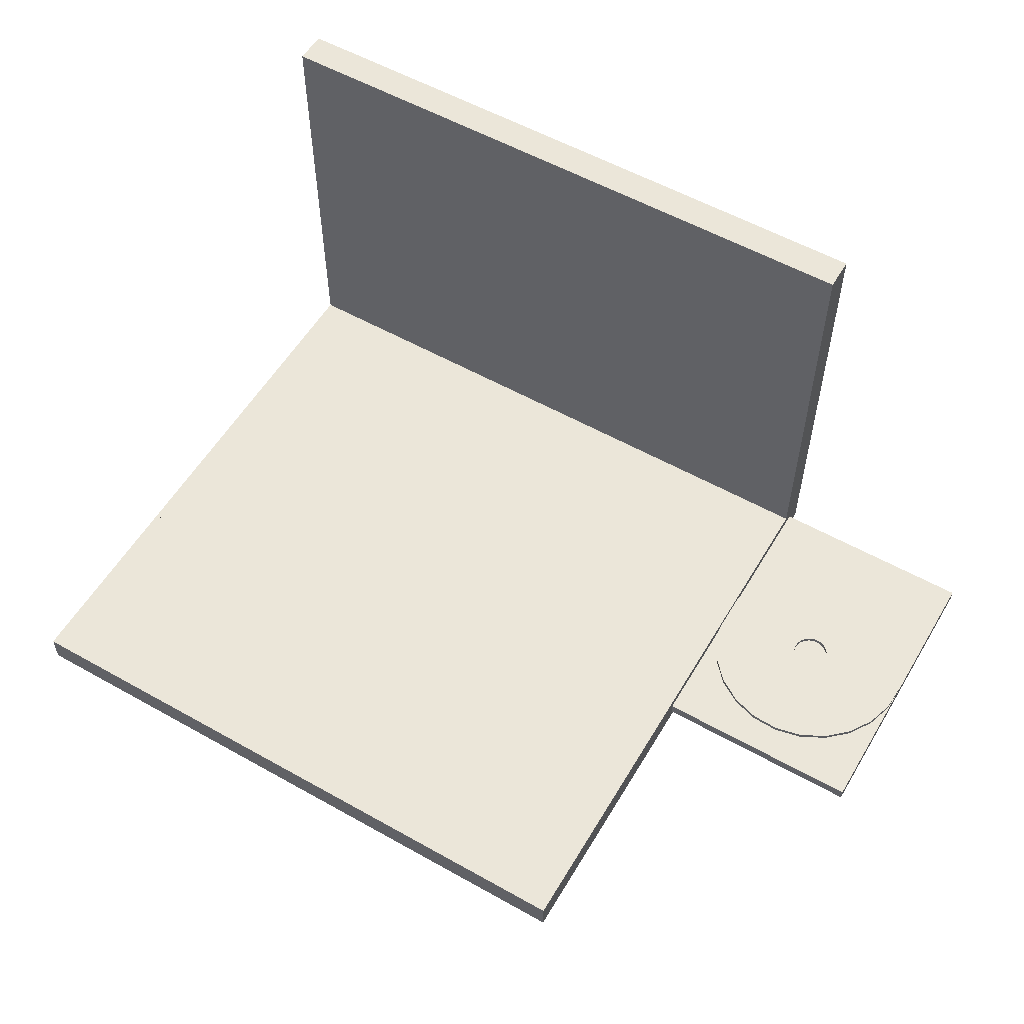
<metadata>
{"format":"obj","ext":"obj","renderer":"f3d","projection":"perspective","resolution":1024,"background":"white","views":[{"elev":56.1,"azim":-149.5,"up":"+Y"}]}
</metadata>
<code>
v -0.1463 -0.03074 0.1952
v 0.4171 -0.03074 -0.3354
v 0.4171 -0.03074 0.1952
v -0.1463 -0.03074 -0.3354
v 0.4171 -0.0259 -0.1156
v 0.4171 0.3692 0.1952
v -0.1463 -0.02246 -0.08302
v -0.1463 -0.003739 -0.3354
v 0.4171 -0.01349 -0.1156
v 0.4171 -0.0259 -0.0689
v -0.1463 0.3692 0.1952
v 0.4171 -0.003739 0.1667
v -0.1463 -0.02246 0.1764
v 0.4171 -0.003739 -0.3354
v 0.3729 -0.0259 -0.1156
v 0.4171 -0.02714 0.001673
v -0.1463 0.3692 0.1667
v -0.1463 -0.01202 0.1764
v 0.4171 -0.0249 0.1562
v 0.4171 0.3692 0.1667
v -0.1463 -0.01202 -0.08302
v -0.3302 -0.02246 0.1764
v 0.4125 -0.003739 -0.3308
v 0.3729 -0.01349 -0.1156
v 0.3729 -0.0259 -0.0689
v 0.4171 -0.02427 -0.05608
v 0.4171 -0.02714 0.04838
v 0.4171 -0.0249 0.1094
v 0.4171 -0.01249 0.1562
v 0.4067 0.006627 0.1667
v -0.1463 -0.003739 0.1667
v -0.3302 -0.01202 -0.08302
v -0.3302 -0.02246 -0.08302
v 0.3729 -0.003739 -0.3308
v 0.4171 -0.01186 -0.05608
v 0.3729 -0.01349 -0.0689
v 0.4171 -0.02427 -0.009368
v 0.2952 -0.02714 0.001673
v 0.4171 -0.02367 0.05647
v 0.4067 0.3588 0.1667
v 0.3286 -0.0249 0.1094
v 0.4171 -0.01249 0.1094
v 0.3286 -0.01249 0.1562
v -0.136 0.006627 0.1667
v -0.1417 -0.003739 0.162
v -0.2257 -0.01202 0.02689
v -0.3302 -0.01202 0.1764
v 0.4125 -0.003739 0.162
v 0.3286 -0.003739 -0.3308
v 0.4125 -0.003739 -0.2987
v 0.4171 -0.01186 -0.009368
v 0.4171 -0.01349 -0.0689
v 0.3729 -0.02427 -0.05608
v 0.4171 -0.01473 0.001673
v 0.2952 -0.02714 0.04838
v 0.4171 -0.01126 0.05647
v -0.136 0.3588 0.1667
v 0.4171 -0.02367 0.1032
v 0.3286 -0.0249 0.1562
v 0.4171 -0.01126 0.1032
v -0.2231 -0.01202 0.03021
v -0.1022 -0.003739 0.162
v -0.1417 -0.003739 0.1093
v -0.229 -0.01202 0.02434
v -0.2257 -0.01202 0.0496
v -0.3302 -0.01202 0.04671
v 0.2881 -0.003739 -0.3308
v 0.3729 -0.003739 0.162
v 0.4125 -0.003739 -0.2667
v 0.3729 -0.01186 -0.009368
v 0.3729 -0.01186 -0.05608
v 0.3729 -0.02427 -0.009368
v 0.2952 -0.01473 0.04838
v 0.2952 -0.01473 0.001673
v 0.4171 -0.01473 0.04838
v 0.3729 -0.02367 0.05647
v 0.3286 -0.01249 0.1094
v -0.2215 -0.01202 0.03409
v -0.05843 -0.003739 0.162
v -0.1417 -0.003739 -0.3308
v -0.1417 -0.003739 0.04997
v -0.2455 -0.01202 -0.05498
v -0.2257 -0.008369 0.02689
v -0.2329 -0.01202 0.02273
v -0.229 -0.01202 0.05215
v -0.2231 -0.01202 0.04627
v 0.2451 -0.003739 -0.3308
v 0.3286 -0.003739 0.162
v 0.4125 -0.003739 -0.2278
v 0.3729 -0.01126 0.05647
v 0.3729 -0.02367 0.1032
v 0.3729 -0.01126 0.1032
v -0.2231 -0.008369 0.03021
v -0.221 -0.01202 0.03824
v -0.01682 -0.003739 0.162
v -0.1022 -0.003739 -0.3308
v -0.1417 -0.003739 -0.2987
v -0.1417 -0.003739 -0.01443
v -0.237 -0.01202 0.02219
v -0.2329 -0.01202 0.05375
v -0.229 -0.008369 0.02434
v -0.2215 -0.01202 0.0424
v -0.2285 -0.01202 0.1315
v -0.2231 -0.008369 0.04627
v -0.229 -0.008369 0.05215
v -0.2531 -0.01202 0.03824
v 0.06971 -0.003739 -0.3308
v 0.2881 -0.003739 0.162
v 0.4125 -0.003739 0.1093
v 0.4125 -0.003739 -0.1832
v -0.2211 -0.01202 -0.05399
v -0.2215 -0.008369 0.03409
v 0.0248 -0.003739 0.162
v -0.05843 -0.003739 -0.3308
v -0.1417 -0.003739 -0.2667
v -0.1417 -0.003739 -0.07421
v -0.2455 -0.008369 -0.05498
v -0.2412 -0.01202 0.02273
v -0.237 -0.01202 0.0543
v -0.2329 -0.008369 0.02273
v -0.253 -0.01202 0.1305
v -0.2329 -0.008369 0.05375
v -0.2215 -0.008369 0.0424
v -0.2257 -0.008369 0.0496
v -0.2525 -0.01202 0.0424
v -0.2525 -0.01202 0.03409
v 0.0248 -0.003739 -0.3308
v 0.2451 -0.003739 -0.2987
v 0.2451 -0.003739 0.162
v 0.4125 -0.003739 0.04997
v 0.4125 -0.003739 -0.1338
v -0.2047 -0.01202 0.1261
v -0.221 -0.008369 0.03824
v 0.06971 -0.003739 0.162
v -0.01682 -0.003739 -0.3308
v -0.1417 -0.003739 -0.2278
v -0.1417 -0.003739 -0.1338
v -0.245 -0.01202 0.02434
v -0.2412 -0.01202 0.05375
v -0.237 -0.008369 0.02219
v -0.237 -0.008369 0.0543
v -0.2285 -0.008369 0.1315
v -0.253 -0.008369 0.1305
v -0.2509 -0.01202 0.04627
v -0.2525 -0.008369 0.0424
v -0.2509 -0.01202 0.03021
v -0.2693 -0.01202 -0.04961
v -0.2531 -0.008369 0.03824
v 0.06971 -0.003739 -0.2987
v 0.2451 -0.003739 -0.2667
v 0.4125 -0.003739 -0.01443
v 0.4125 -0.003739 -0.07421
v -0.2211 -0.008369 -0.05399
v -0.2693 -0.008369 -0.04961
v -0.1977 -0.01202 -0.04672
v 0.1135 -0.003739 0.162
v -0.1417 -0.003739 -0.1832
v -0.2484 -0.01202 0.02689
v -0.245 -0.01202 0.05215
v -0.2412 -0.008369 0.02273
v -0.2412 -0.008369 0.05375
v -0.2047 -0.008369 0.1261
v -0.2484 -0.01202 0.0496
v -0.2509 -0.008369 0.04627
v -0.2763 -0.01202 0.1232
v -0.2525 -0.008369 0.03409
v 0.2033 -0.003739 0.162
v 0.06971 -0.003739 -0.2667
v 0.06971 -0.003739 -0.2278
v 0.2451 -0.003739 -0.2278
v -0.2484 -0.008369 0.02689
v -0.1831 -0.01202 0.1147
v 0.1602 -0.003739 0.162
v -0.245 -0.008369 0.02434
v -0.245 -0.008369 0.05215
v -0.2484 -0.008369 0.0496
v -0.2509 -0.008369 0.03021
v -0.291 -0.01202 -0.03825
v 0.2033 -0.003739 -0.2278
v 0.1135 -0.003739 -0.2278
v -0.1977 -0.008369 -0.04672
v -0.291 -0.008369 -0.03825
v -0.1771 -0.01202 -0.03366
v -0.1831 -0.008369 0.1147
v -0.2763 -0.008369 0.1232
v -0.2969 -0.01202 0.1101
v 0.1602 -0.003739 -0.2278
v -0.1651 -0.01202 0.09817
v -0.1651 -0.008369 0.09817
v -0.3089 -0.01202 -0.02168
v -0.3089 -0.008369 -0.02168
v -0.1771 -0.008369 -0.03366
v -0.2969 -0.008369 0.1101
v -0.1605 -0.01202 -0.0157
v -0.3135 -0.01202 0.09219
v -0.1605 -0.008369 -0.0157
v -0.1521 -0.01202 0.07752
v -0.3135 -0.008369 0.09219
v -0.322 -0.01202 -0.001032
v -0.1492 -0.01202 0.005934
v -0.1492 -0.008369 0.005934
v -0.1521 -0.008369 0.07752
v -0.3249 -0.008369 0.07055
v -0.3249 -0.01202 0.07055
v -0.322 -0.008369 -0.001032
v -0.1448 -0.01202 0.05419
v -0.3292 -0.01202 0.0223
v -0.1438 -0.01202 0.02977
v -0.1438 -0.008369 0.02977
v -0.1448 -0.008369 0.05419
v -0.3302 -0.008369 0.04671
v -0.3292 -0.008369 0.0223
g mesh1_mesh1-geometry
f 1 2 3
f 2 1 4
f 3 2 1
f 4 1 2
f 3 5 2
f 6 1 3
f 3 1 6
f 7 4 1
f 1 4 7
f 4 2 8
f 9 2 5
f 10 5 3
f 1 6 11
f 11 6 1
f 6 12 3
f 4 7 8
f 8 7 4
f 7 1 13
f 13 1 7
f 14 8 2
f 2 9 14
f 5 15 9
f 5 10 15
f 16 10 3
f 11 17 6
f 11 18 1
f 1 18 11
f 12 19 3
f 20 12 6
f 21 8 7
f 7 8 21
f 13 1 18
f 18 1 13
f 22 7 13
f 13 7 22
f 8 14 23
f 12 14 9
f 24 9 15
f 25 15 10
f 26 10 16
f 27 16 3
f 20 6 17
f 17 18 11
f 11 18 17
f 19 28 3
f 19 12 29
f 20 30 12
f 8 21 31
f 31 21 8
f 7 32 21
f 21 32 7
f 18 22 13
f 13 22 18
f 7 22 33
f 33 22 7
f 12 23 14
f 34 8 23
f 35 12 9
f 24 36 9
f 24 15 36
f 25 36 15
f 25 10 36
f 35 10 26
f 37 26 16
f 16 27 38
f 39 27 3
f 17 40 20
f 31 18 17
f 17 18 31
f 28 39 3
f 28 19 41
f 29 12 42
f 29 43 19
f 44 12 30
f 40 30 20
f 31 21 18
f 18 21 31
f 8 45 31
f 32 7 33
f 33 7 32
f 32 21 46
f 22 18 47
f 47 18 22
f 22 32 33
f 33 32 22
f 23 12 48
f 49 8 34
f 23 50 34
f 51 12 35
f 52 35 9
f 52 9 36
f 52 36 10
f 10 35 52
f 26 53 35
f 26 37 53
f 54 37 16
f 55 38 27
f 16 38 54
f 56 27 39
f 40 17 57
f 17 31 44
f 58 39 28
f 59 41 19
f 28 41 42
f 42 12 60
f 29 42 43
f 59 19 43
f 12 44 31
f 44 30 57
f 40 57 30
f 18 61 21
f 45 62 31
f 45 8 63
f 46 21 61
f 64 32 46
f 47 65 18
f 66 22 47
f 47 22 66
f 32 22 66
f 66 22 32
f 31 48 12
f 50 23 48
f 67 8 49
f 34 68 49
f 69 34 50
f 54 12 51
f 51 35 70
f 71 35 53
f 72 53 37
f 37 54 51
f 55 73 38
f 55 27 73
f 74 54 38
f 27 56 75
f 39 76 56
f 57 17 44
f 39 58 76
f 42 58 28
f 59 43 41
f 77 42 41
f 60 12 56
f 58 42 60
f 77 43 42
f 78 61 18
f 62 79 31
f 45 80 62
f 63 8 81
f 63 81 45
f 82 61 46
f 46 61 82
f 61 65 46
f 46 65 61
f 61 83 46
f 46 83 61
f 84 32 64
f 82 46 64
f 64 46 82
f 46 85 64
f 64 85 46
f 83 64 46
f 46 64 83
f 86 18 65
f 85 65 47
f 66 32 47
f 68 48 31
f 69 50 48
f 87 8 67
f 49 88 67
f 88 49 68
f 68 34 48
f 89 34 69
f 56 12 54
f 71 70 35
f 51 70 37
f 71 53 70
f 72 70 53
f 72 37 70
f 74 38 73
f 75 73 27
f 74 73 54
f 75 56 54
f 90 56 76
f 91 76 58
f 77 41 43
f 60 56 92
f 60 92 58
f 82 78 61
f 61 78 82
f 78 86 61
f 61 86 78
f 78 93 61
f 61 93 78
f 94 78 18
f 79 95 31
f 62 96 79
f 96 62 80
f 97 80 45
f 81 8 98
f 81 98 45
f 61 86 65
f 65 86 61
f 46 65 85
f 85 65 46
f 83 61 93
f 93 61 83
f 99 32 84
f 82 64 84
f 84 64 82
f 64 100 84
f 84 100 64
f 101 84 64
f 64 84 101
f 64 85 100
f 100 85 64
f 64 83 101
f 101 83 64
f 102 18 86
f 86 103 65
f 65 103 86
f 65 104 86
f 86 104 65
f 65 103 85
f 85 103 65
f 105 65 85
f 85 65 105
f 100 85 47
f 32 106 47
f 88 68 31
f 89 69 48
f 107 8 87
f 67 108 87
f 108 67 88
f 48 34 109
f 110 34 89
f 75 54 73
f 90 92 56
f 90 76 92
f 91 92 76
f 91 58 92
f 111 78 82
f 82 78 111
f 78 102 86
f 86 102 78
f 93 78 112
f 112 78 93
f 111 94 78
f 78 94 111
f 102 78 94
f 94 78 102
f 94 112 78
f 78 112 94
f 94 18 102
f 95 113 31
f 79 114 95
f 114 79 96
f 80 8 96
f 97 8 80
f 115 97 45
f 98 8 116
f 98 116 45
f 83 117 93
f 118 32 99
f 82 84 99
f 99 84 82
f 84 119 99
f 99 119 84
f 120 99 84
f 84 99 120
f 84 100 119
f 119 100 84
f 84 101 120
f 120 101 84
f 85 121 100
f 100 121 85
f 122 85 100
f 100 85 122
f 101 117 83
f 102 103 86
f 86 103 102
f 86 123 102
f 102 123 86
f 104 65 124
f 124 65 104
f 123 86 104
f 104 86 123
f 85 103 121
f 121 103 85
f 65 105 124
f 124 105 65
f 85 122 105
f 105 122 85
f 119 100 47
f 106 125 47
f 106 32 126
f 108 88 31
f 110 89 48
f 127 8 107
f 87 128 107
f 129 87 108
f 109 34 130
f 109 130 48
f 131 34 110
f 117 111 82
f 82 111 117
f 93 117 112
f 111 132 94
f 94 132 111
f 94 103 102
f 102 103 94
f 102 133 94
f 94 133 102
f 112 94 133
f 133 94 112
f 113 134 31
f 95 135 113
f 135 95 114
f 96 8 114
f 115 8 97
f 136 115 45
f 116 8 137
f 116 137 45
f 138 32 118
f 82 99 118
f 118 99 82
f 99 139 118
f 118 139 99
f 140 118 99
f 99 118 140
f 99 119 139
f 139 119 99
f 99 120 140
f 140 120 99
f 100 121 119
f 119 121 100
f 141 100 119
f 119 100 141
f 120 117 101
f 100 141 122
f 122 141 100
f 133 102 123
f 123 102 133
f 124 104 142
f 104 123 142
f 142 121 103
f 103 121 142
f 105 124 142
f 122 105 143
f 139 119 47
f 125 144 47
f 125 121 106
f 106 121 125
f 126 125 106
f 106 125 126
f 106 145 125
f 125 145 106
f 126 32 146
f 147 126 106
f 106 126 147
f 126 148 106
f 106 148 126
f 129 108 31
f 131 110 48
f 135 8 127
f 107 149 127
f 150 107 128
f 128 87 129
f 130 34 151
f 130 151 48
f 152 34 131
f 111 117 153
f 153 117 111
f 82 154 117
f 117 154 82
f 117 153 112
f 155 132 111
f 111 132 155
f 103 94 132
f 132 94 103
f 112 153 133
f 134 156 31
f 113 127 134
f 127 113 135
f 114 8 135
f 136 8 115
f 157 136 45
f 137 8 157
f 137 157 45
f 158 32 138
f 82 118 138
f 138 118 82
f 118 159 138
f 138 159 118
f 160 138 118
f 118 138 160
f 118 139 159
f 159 139 118
f 118 140 160
f 160 140 118
f 119 121 139
f 139 121 119
f 161 119 139
f 139 119 161
f 140 117 120
f 119 161 141
f 141 161 119
f 141 122 143
f 123 133 142
f 121 142 143
f 143 142 121
f 103 162 142
f 142 162 103
f 143 105 142
f 159 139 47
f 144 163 47
f 144 121 125
f 125 121 144
f 146 144 125
f 125 144 146
f 125 164 144
f 144 164 125
f 106 121 165
f 165 121 106
f 146 125 126
f 126 125 146
f 145 106 148
f 148 106 145
f 164 125 145
f 145 125 164
f 146 32 158
f 147 146 126
f 126 146 147
f 146 166 126
f 126 166 146
f 106 165 147
f 147 165 106
f 148 126 166
f 166 126 148
f 167 129 31
f 152 131 48
f 168 127 149
f 149 107 169
f 170 107 150
f 150 128 129
f 151 34 152
f 151 152 48
f 153 155 111
f 111 155 153
f 154 82 147
f 147 82 154
f 154 117 171
f 155 172 132
f 132 172 155
f 162 103 132
f 132 103 162
f 133 153 162
f 156 173 31
f 134 169 156
f 134 127 169
f 157 8 136
f 82 138 158
f 158 138 82
f 138 163 158
f 158 163 138
f 174 158 138
f 138 158 174
f 138 159 163
f 163 159 138
f 138 160 174
f 174 160 138
f 139 121 159
f 159 121 139
f 175 139 159
f 159 139 175
f 160 117 140
f 139 175 161
f 161 175 139
f 161 141 143
f 162 142 133
f 143 165 121
f 121 165 143
f 163 159 47
f 163 121 144
f 144 121 163
f 158 163 144
f 144 163 158
f 144 176 163
f 163 176 144
f 158 144 146
f 146 144 158
f 176 144 164
f 164 144 176
f 148 145 143
f 145 164 143
f 147 158 146
f 146 158 147
f 158 177 146
f 146 177 158
f 166 146 177
f 177 146 166
f 147 165 178
f 178 165 147
f 148 154 166
f 167 179 129
f 173 167 31
f 169 127 168
f 168 149 169
f 169 107 180
f 179 107 170
f 170 150 129
f 155 153 181
f 181 153 155
f 82 158 147
f 147 158 82
f 147 182 154
f 154 182 147
f 171 117 174
f 177 154 171
f 183 172 155
f 155 172 183
f 184 132 172
f 172 132 184
f 132 184 162
f 162 184 132
f 153 181 162
f 156 180 173
f 180 156 169
f 158 174 171
f 171 174 158
f 159 121 163
f 163 121 159
f 176 159 163
f 163 159 176
f 174 117 160
f 159 176 175
f 175 176 159
f 175 161 143
f 165 143 185
f 185 143 165
f 164 176 143
f 185 148 143
f 177 158 171
f 171 158 177
f 166 154 177
f 178 165 186
f 186 165 178
f 182 147 178
f 178 147 182
f 154 148 185
f 170 129 179
f 179 167 187
f 173 187 167
f 180 107 187
f 187 107 179
f 181 183 155
f 155 183 181
f 182 154 185
f 183 188 172
f 172 188 183
f 172 189 184
f 184 189 172
f 162 181 184
f 187 173 180
f 176 175 143
f 185 186 165
f 165 186 185
f 178 186 190
f 190 186 178
f 178 191 182
f 182 191 178
f 183 181 192
f 192 181 183
f 193 182 185
f 194 188 183
f 183 188 194
f 189 172 188
f 188 172 189
f 184 192 189
f 181 192 184
f 186 185 193
f 193 185 186
f 190 186 195
f 195 186 190
f 191 178 190
f 190 178 191
f 191 182 193
f 196 183 192
f 192 183 196
f 194 197 188
f 188 197 194
f 183 196 194
f 194 196 183
f 197 189 188
f 188 189 197
f 192 196 189
f 198 186 193
f 193 186 198
f 186 198 195
f 195 198 186
f 190 195 199
f 199 195 190
f 199 191 190
f 190 191 199
f 198 191 193
f 200 197 194
f 194 197 200
f 201 194 196
f 196 194 201
f 189 197 202
f 202 197 189
f 189 196 202
f 203 195 198
f 198 195 203
f 199 195 204
f 204 195 199
f 191 199 205
f 205 199 191
f 205 191 198
f 200 206 197
f 197 206 200
f 194 201 200
f 200 201 194
f 196 201 202
f 206 202 197
f 197 202 206
f 195 203 204
f 204 203 195
f 203 205 198
f 199 204 207
f 207 204 199
f 207 205 199
f 199 205 207
f 206 200 208
f 208 200 206
f 209 200 201
f 201 200 209
f 202 201 210
f 202 206 210
f 210 206 202
f 211 204 203
f 203 204 211
f 212 205 203
f 207 204 66
f 66 204 207
f 205 207 212
f 212 207 205
f 200 209 208
f 208 209 200
f 208 210 206
f 206 210 208
f 209 210 201
f 204 211 66
f 66 211 204
f 211 212 203
f 66 212 207
f 207 212 66
f 210 208 209
f 209 208 210
f 212 66 211
f 211 66 212
g mesh1_mesh1-geometry
f 2 5 3
f 8 2 4
f 5 2 9
f 3 5 10
f 3 12 6
f 2 8 14
f 14 9 2
f 9 15 5
f 15 10 5
f 3 10 16
f 3 19 12
f 6 12 20
f 9 14 12
f 15 9 24
f 10 15 25
f 16 10 26
f 3 16 27
f 3 28 19
f 29 12 19
f 9 12 35
f 9 36 24
f 36 15 24
f 15 36 25
f 36 10 25
f 26 10 35
f 16 26 37
f 38 27 16
f 3 27 39
f 3 39 28
f 41 19 28
f 42 12 29
f 19 43 29
f 35 12 51
f 9 35 52
f 36 9 52
f 10 36 52
f 52 35 10
f 35 53 26
f 53 37 26
f 16 37 54
f 27 38 55
f 54 38 16
f 39 27 56
f 28 39 58
f 19 41 59
f 42 41 28
f 60 12 42
f 43 42 29
f 43 19 59
f 51 12 54
f 70 35 51
f 53 35 71
f 37 53 72
f 51 54 37
f 38 73 55
f 73 27 55
f 38 54 74
f 75 56 27
f 56 76 39
f 76 58 39
f 28 58 42
f 41 43 59
f 41 42 77
f 56 12 60
f 60 42 58
f 42 43 77
f 54 12 56
f 35 70 71
f 37 70 51
f 70 53 71
f 53 70 72
f 70 37 72
f 73 38 74
f 27 73 75
f 54 73 74
f 54 56 75
f 76 56 90
f 58 76 91
f 43 41 77
f 92 56 60
f 58 92 60
f 73 54 75
f 56 92 90
f 92 76 90
f 76 92 91
f 92 58 91
g mesh1_mesh1-geometry
f 6 17 11
f 23 14 8
f 17 6 20
f 12 30 20
f 14 23 12
f 23 8 34
f 20 40 17
f 30 12 44
f 20 30 40
f 31 45 8
f 48 12 23
f 34 8 49
f 57 17 40
f 44 31 17
f 31 44 12
f 31 62 45
f 63 8 45
f 12 48 31
f 48 23 50
f 49 8 67
f 44 17 57
f 31 79 62
f 81 8 63
f 31 48 68
f 48 50 69
f 67 8 87
f 31 95 79
f 98 8 81
f 31 68 88
f 48 69 89
f 87 8 107
f 31 113 95
f 96 8 80
f 80 8 97
f 116 8 98
f 31 88 108
f 48 89 110
f 107 8 127
f 48 130 109
f 31 134 113
f 114 8 96
f 97 8 115
f 137 8 116
f 31 108 129
f 48 110 131
f 127 8 135
f 48 151 130
f 31 156 134
f 135 8 114
f 115 8 136
f 157 8 137
f 31 129 167
f 48 131 152
f 48 152 151
f 31 173 156
f 136 8 157
f 31 167 173
g mesh1_mesh1-geometry
f 46 21 32
f 34 50 23
f 21 61 18
f 61 21 46
f 46 32 64
f 18 65 47
f 49 68 34
f 50 34 69
f 18 61 78
f 62 80 45
f 45 81 63
f 64 32 84
f 65 18 86
f 47 65 85
f 47 32 66
f 67 88 49
f 68 49 88
f 48 34 68
f 69 34 89
f 18 78 94
f 79 96 62
f 80 62 96
f 45 80 97
f 45 98 81
f 84 32 99
f 86 18 102
f 47 85 100
f 47 106 32
f 87 108 67
f 88 67 108
f 109 34 48
f 89 34 110
f 102 18 94
f 95 114 79
f 96 79 114
f 45 97 115
f 45 116 98
f 99 32 118
f 47 100 119
f 47 125 106
f 126 32 106
f 107 128 87
f 108 87 129
f 130 34 109
f 110 34 131
f 113 135 95
f 114 95 135
f 45 115 136
f 45 137 116
f 118 32 138
f 47 119 139
f 47 144 125
f 146 32 126
f 127 149 107
f 128 107 150
f 129 87 128
f 151 34 130
f 131 34 152
f 134 127 113
f 135 113 127
f 45 136 157
f 45 157 137
f 138 32 158
f 47 139 159
f 47 163 144
f 158 32 146
f 149 127 168
f 169 107 149
f 150 107 170
f 129 128 150
f 152 34 151
f 156 169 134
f 169 127 134
f 47 159 163
f 129 179 167
f 168 127 169
f 169 149 168
f 180 107 169
f 170 107 179
f 129 150 170
f 173 180 156
f 169 156 180
f 179 129 170
f 187 167 179
f 167 187 173
f 187 107 180
f 179 107 187
f 180 173 187
g mesh1_mesh1-geometry
f 57 30 44
f 30 57 40
g mesh1_mesh1-geometry
f 93 117 83
f 83 117 101
f 112 117 93
f 101 117 120
f 142 104 124
f 142 123 104
f 142 124 105
f 143 105 122
f 112 153 117
f 133 153 112
f 120 117 140
f 143 122 141
f 142 133 123
f 142 105 143
f 171 117 154
f 162 153 133
f 140 117 160
f 143 141 161
f 133 142 162
f 143 145 148
f 143 164 145
f 166 154 148
f 174 117 171
f 171 154 177
f 162 181 153
f 160 117 174
f 143 161 175
f 143 176 164
f 143 148 185
f 177 154 166
f 185 148 154
f 185 154 182
f 184 181 162
f 143 175 176
f 185 182 193
f 189 192 184
f 184 192 181
f 193 182 191
f 189 196 192
f 193 191 198
f 202 196 189
f 198 191 205
f 202 201 196
f 198 205 203
f 210 201 202
f 203 205 212
f 201 210 209
f 203 212 211
g mesh2_mesh2-geometry
l 1 4
l 1 3
l 1 11
l 4 8
l 4 2
l 6 3
l 3 2
l 11 17
l 31 8
l 17 31
g mesh3_mesh3-geometry
l 109 63
g mesh4_mesh4-geometry
l 130 81
g mesh5_mesh5-geometry
l 151 98
g mesh6_mesh6-geometry
l 152 116
g mesh7_mesh7-geometry
l 131 137
g mesh8_mesh8-geometry
l 110 157
g mesh9_mesh9-geometry
l 89 170
g mesh10_mesh10-geometry
l 169 136
g mesh11_mesh11-geometry
l 69 150
g mesh12_mesh12-geometry
l 168 115
g mesh13_mesh13-geometry
l 50 128
g mesh14_mesh14-geometry
l 149 97
g mesh15_mesh15-geometry
l 21 7
l 21 18
l 21 32
l 13 7
l 7 33
l 18 13
l 18 47
l 32 33
l 32 66
l 13 22
l 22 33
l 47 22
l 66 47
l 66 204
l 207 66
l 204 195
l 199 207
l 195 186
l 190 199
l 186 165
l 178 190
l 165 121
l 147 178
l 121 103
l 82 147
l 103 132
l 111 82
l 132 172
l 155 111
l 172 188
l 183 155
l 188 197
l 194 183
l 197 206
l 200 194
l 206 208
l 208 200
g mesh16_mesh16-geometry
l 125 144
l 106 125
l 144 163
l 126 106
l 163 159
l 146 126
l 159 139
l 158 146
l 139 119
l 138 158
l 119 100
l 118 138
l 100 85
l 99 118
l 85 65
l 84 99
l 65 86
l 64 84
l 86 102
l 46 64
l 102 94
l 61 46
l 94 78
l 78 61
g mesh17_mesh17-geometry
l 191 205
l 182 191
l 205 212
l 154 182
l 212 211
l 117 154
l 211 203
l 153 117
l 203 198
l 181 153
l 198 193
l 192 181
l 193 185
l 196 192
l 185 143
l 201 196
l 143 142
l 209 201
l 142 162
l 210 209
l 162 184
l 202 210
l 184 189
l 189 202
g mesh18_mesh18-geometry
l 148 145
l 166 148
l 145 164
l 177 166
l 164 176
l 171 177
l 176 175
l 174 171
l 175 161
l 160 174
l 161 141
l 140 160
l 141 122
l 120 140
l 122 105
l 101 120
l 105 124
l 83 101
l 124 104
l 93 83
l 104 123
l 112 93
l 123 133
l 133 112

</code>
